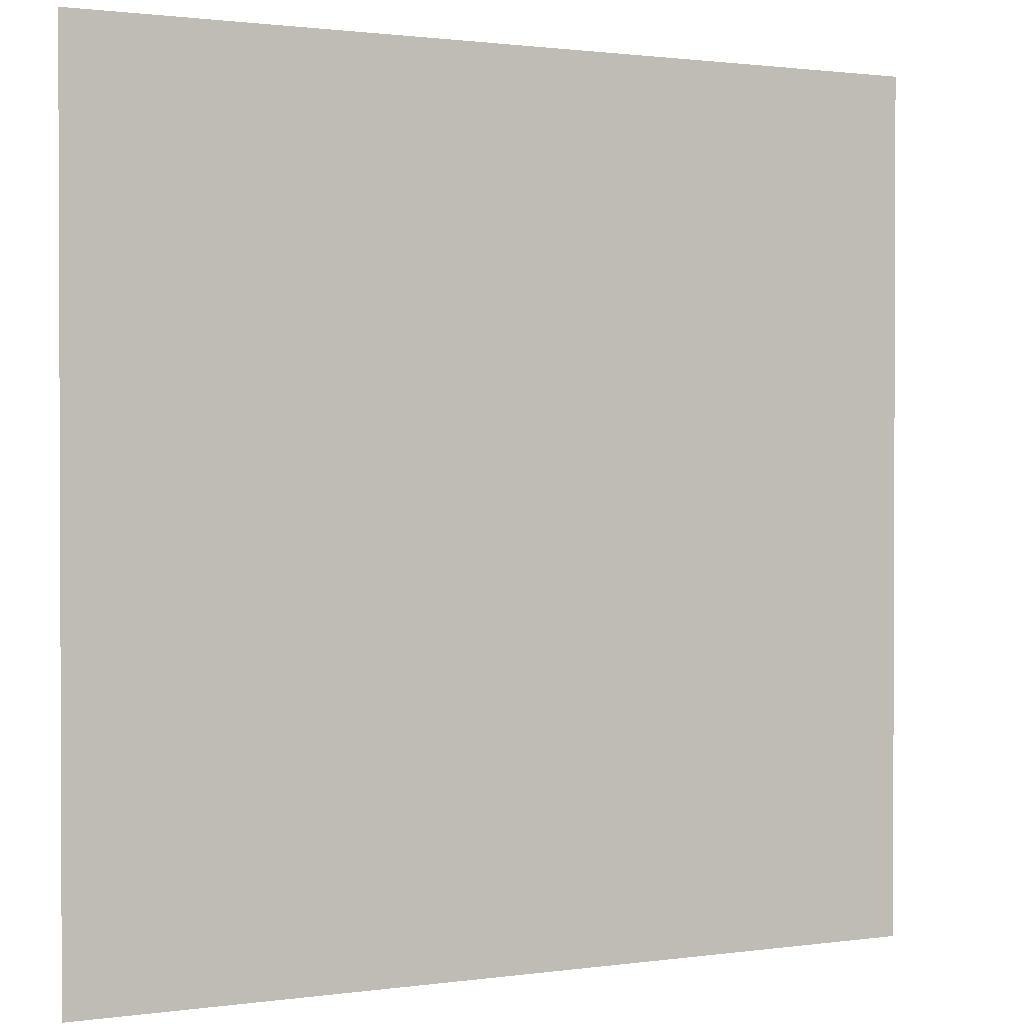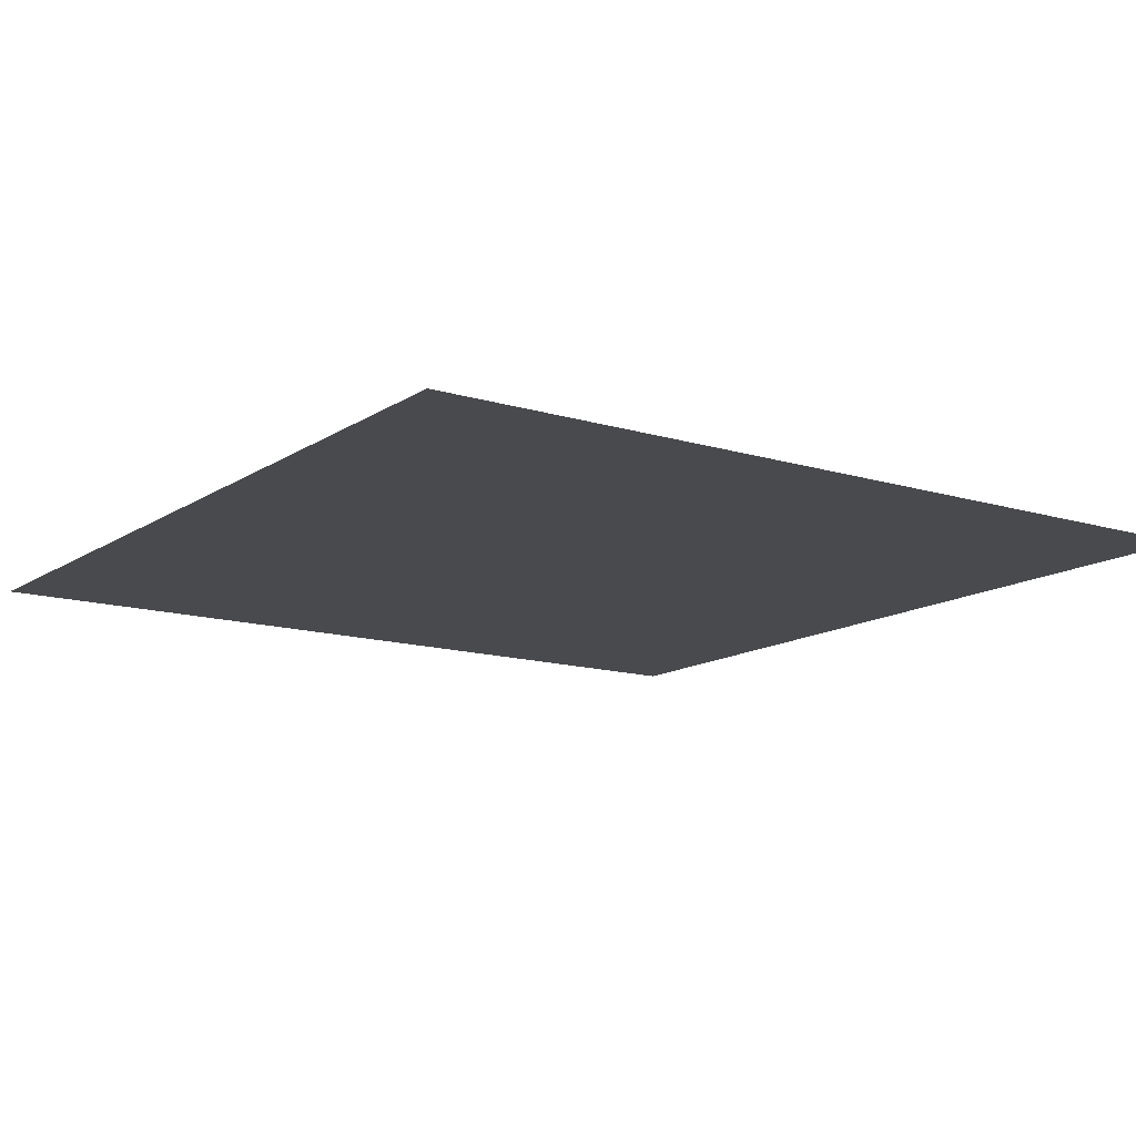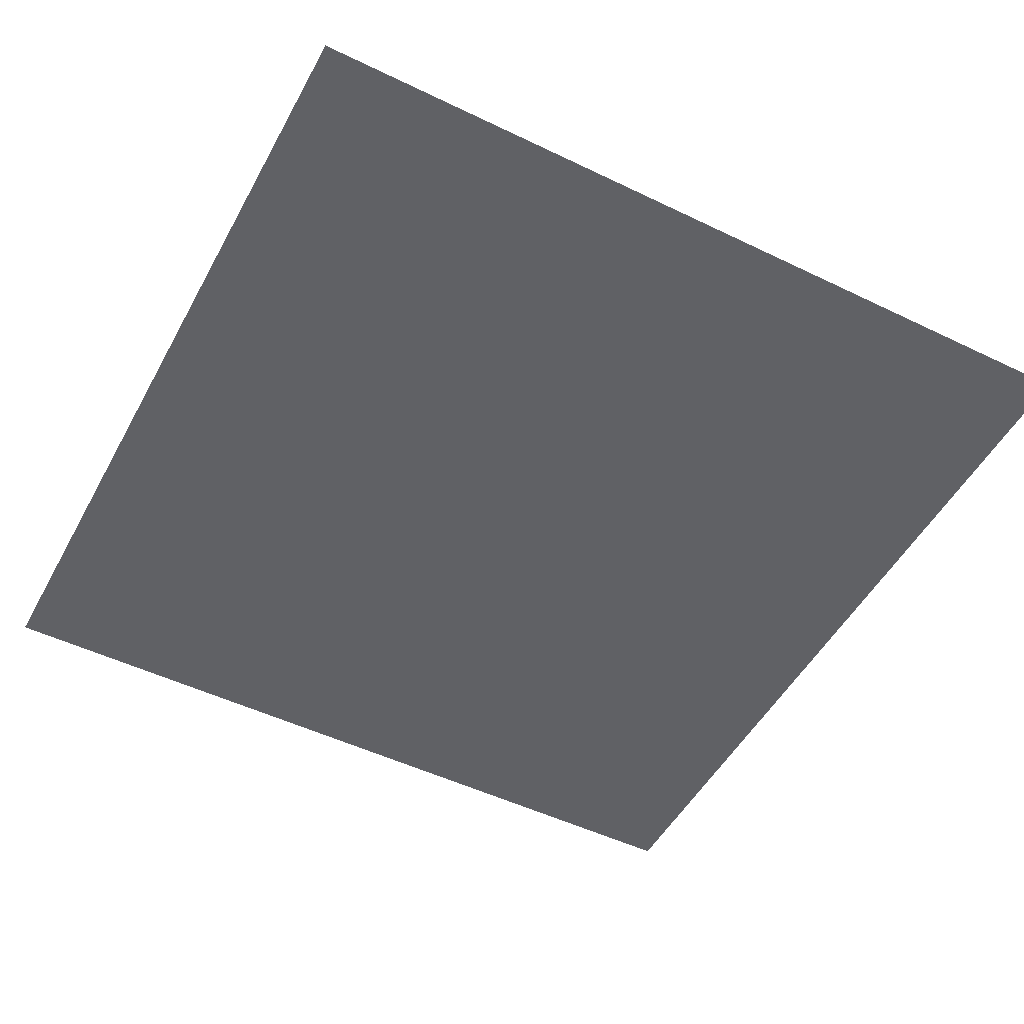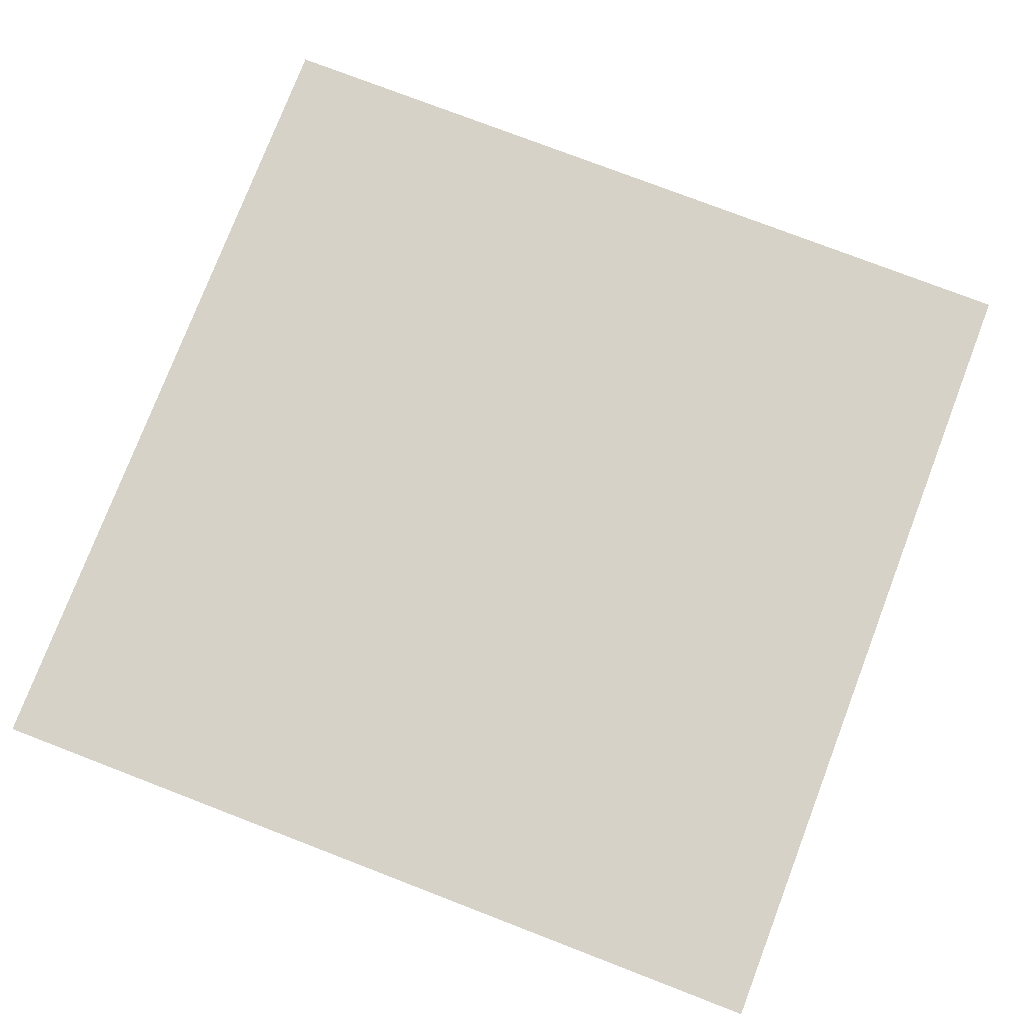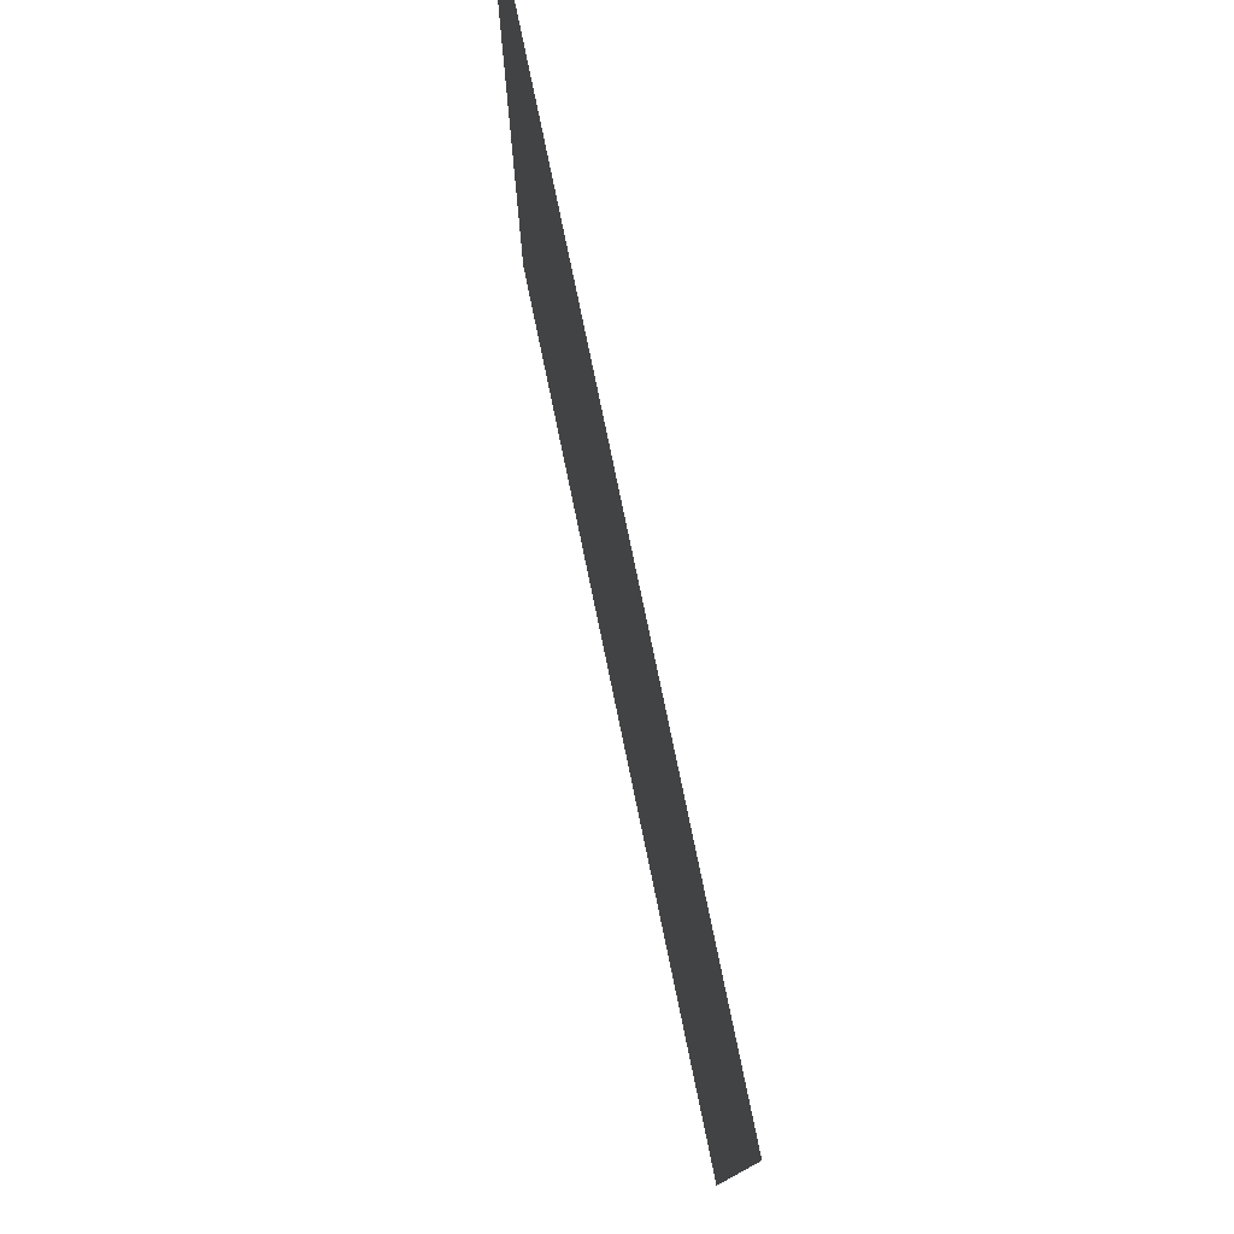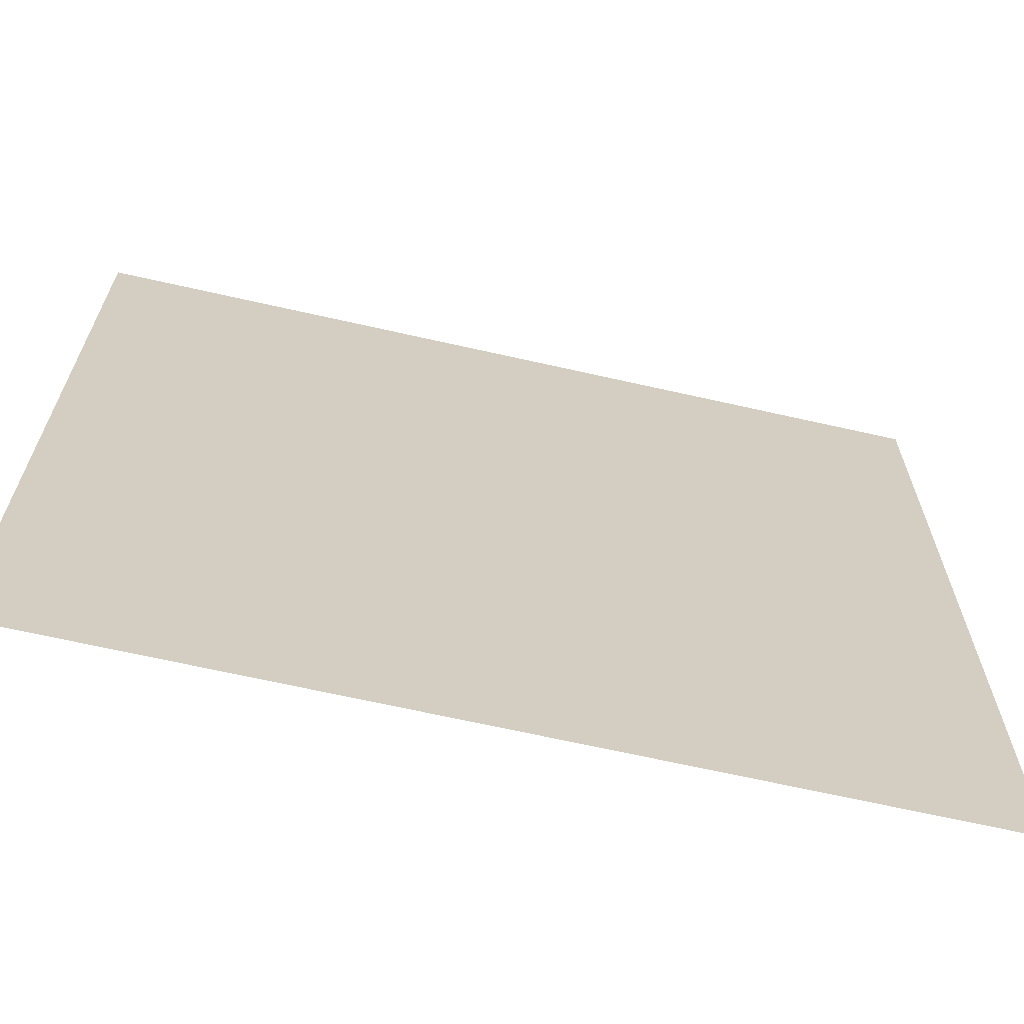
<metadata>
{"format":"obj","ext":"obj","renderer":"f3d","projection":"perspective","resolution":1024,"background":"white","views":[{"elev":1.2,"azim":152.8,"up":"+Z"},{"elev":-13.4,"azim":145.3,"up":"+Y"},{"elev":-50.3,"azim":152.1,"up":"+Y"},{"elev":77.3,"azim":-159.0,"up":"+Y"},{"elev":78.5,"azim":-101.7,"up":"+Z"},{"elev":-67.1,"azim":-12.8,"up":"+Z"}]}
</metadata>
<code>
o Floor2-2x2_Plane.001
v -2 0 0
v 0 0 0
v -2 0 -2
v 0 0 -2
f 2 3 1
f 2 4 3

</code>
